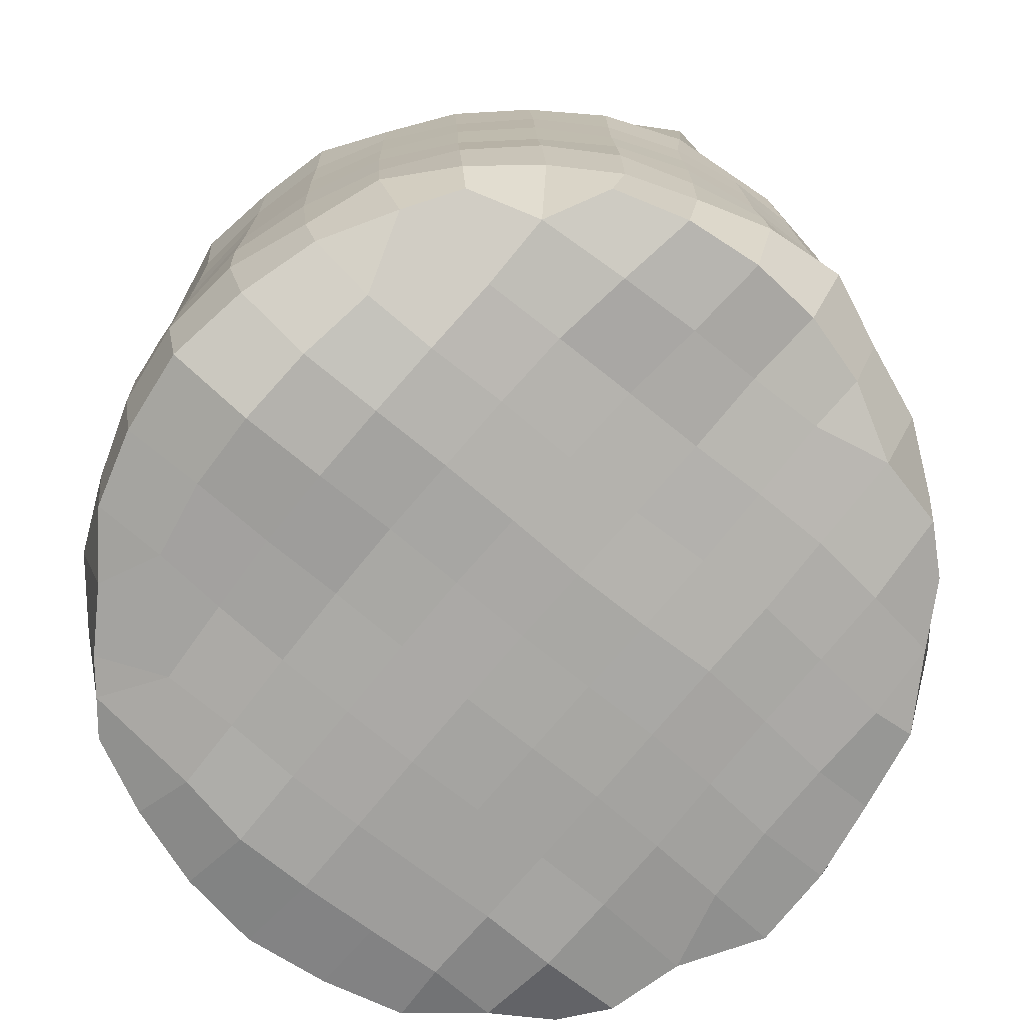
<metadata>
{"format":"obj","ext":"obj","renderer":"f3d","projection":"perspective","resolution":1024,"background":"white","views":[{"elev":-75.2,"azim":55.4,"up":"+Y"}]}
</metadata>
<code>
v 0.0368 0.009862 -0.02486
v 0.04211 0.01126 -0.01692
v 0.03824 0.009851 -0.01911
v 0.04568 0.01846 -0.0178
v 0.0415 0.01877 -0.02633
v 0.03582 0.00843 -0.01554
v 0.05002 0.01791 -0.009588
v 0.04518 0.01036 -0.008636
v 0.03428 0.01012 -0.03302
v 0.03528 0.01892 -0.03341
v 0.04516 0.027 -0.01729
v 0.04036 0.02743 -0.025
v 0.03639 0.007568 -0.006755
v 0.0265 0.00624 -0.01447
v 0.02567 0.006965 -0.02341
v 0.04879 0.02656 -0.009222
v 0.04995 0.01673 -0.0001439
v 0.04666 0.007869 9.204e-05
v 0.0294 0.01061 -0.03765
v 0.02845 0.01872 -0.03931
v 0.03409 0.02752 -0.03192
v 0.02394 0.00771 -0.03232
v 0.04578 0.03587 -0.01702
v 0.04009 0.03613 -0.02414
v 0.03724 0.005723 0.001929
v 0.02701 0.005716 -0.00561
v 0.01714 0.00502 -0.01358
v 0.01655 0.005463 -0.02253
v 0.04889 0.03564 -0.008934
v 0.04977 0.02608 -0.0003226
v 0.04803 0.01627 0.008425
v 0.0465 0.00678 0.009113
v 0.02193 0.009706 -0.04109
v 0.02086 0.018 -0.04386
v 0.0275 0.02769 -0.03859
v 0.03344 0.03636 -0.03068
v 0.01497 0.006563 -0.03125
v 0.04064 0.04512 -0.02397
v 0.04605 0.04507 -0.01665
v 0.0377 0.004982 0.01144
v 0.0278 0.005204 0.003745
v 0.01758 0.004438 -0.00432
v 0.007778 0.003624 -0.01233
v 0.007353 0.004289 -0.02129
v 0.04886 0.04494 -0.008475
v 0.04943 0.03538 -0.0001515
v 0.04847 0.02572 0.008582
v 0.04446 0.008293 0.01763
v 0.04579 0.01648 0.01655
v 0.01324 0.007549 -0.04034
v 0.0131 0.008887 -0.04549
v 0.0121 0.01768 -0.04744
v 0.01969 0.02733 -0.04314
v 0.0273 0.03644 -0.03776
v 0.03405 0.04527 -0.03056
v 0.00585 0.005618 -0.03015
v 0.04182 0.05424 -0.02431
v 0.04653 0.05427 -0.01612
v 0.0285 0.004726 0.01347
v 0.03763 0.006942 0.02205
v 0.01855 0.003859 0.00523
v 0.008479 0.003082 -0.002926
v -0.001386 0.003312 -0.0112
v -0.002082 0.003812 -0.02031
v 0.04904 0.05431 -0.007639
v 0.04949 0.04476 4.274e-05
v 0.04875 0.03514 0.008688
v 0.04645 0.02564 0.01713
v 0.04168 0.01689 0.02417
v 0.004217 0.0066 -0.03901
v 0.01609 0.008714 -0.04231
v 0.003344 0.008808 -0.04648
v 0.002509 0.0172 -0.0478
v 0.01088 0.02696 -0.04579
v 0.01894 0.03625 -0.04129
v 0.02738 0.04505 -0.03697
v 0.03541 0.05425 -0.03126
v -0.003443 0.004835 -0.02926
v 0.04283 0.06353 -0.02431
v 0.04703 0.06378 -0.01513
v 0.02907 0.004682 0.02298
v 0.0196 0.003298 0.01482
v 0.009629 0.002604 0.006461
v -0.0005619 0.002743 -0.001796
v -0.01066 0.002869 -0.01016
v -0.01149 0.003635 -0.01944
v 0.04945 0.06374 -0.005504
v 0.04951 0.05419 0.0004989
v 0.04864 0.04454 0.008755
v 0.04626 0.03497 0.01719
v 0.04232 0.02572 0.0251
v 0.03639 0.0167 0.03165
v 0.03554 0.008887 0.0305
v -0.005078 0.005993 -0.03807
v -0.006122 0.007983 -0.04699
v -0.007053 0.01651 -0.04982
v 0.001602 0.02639 -0.04687
v 0.01006 0.03589 -0.04365
v 0.01857 0.04506 -0.03913
v 0.02846 0.054 -0.038
v 0.03731 0.06336 -0.03256
v -0.01273 0.004539 -0.02859
v 0.03991 0.07185 -0.02203
v 0.04341 0.07187 -0.01261
v 0.0298 0.00799 0.03504
v 0.02023 0.002774 0.02429
v 0.01069 0.001922 0.01594
v 0.0004857 0.002273 0.007593
v -0.0098 0.002301 -0.0008506
v -0.02004 0.002864 -0.009224
v -0.02087 0.003649 -0.0185
v 0.04721 0.07252 -0.003324
v 0.0492 0.05794 0.0008643
v 0.04868 0.05398 0.00876
v 0.04609 0.04426 0.01736
v 0.0418 0.03472 0.02522
v 0.03667 0.02556 0.03244
v 0.03007 0.0161 0.03835
v -0.01423 0.005774 -0.03781
v -0.01589 0.007853 -0.04622
v -0.01648 0.01634 -0.04775
v -0.007723 0.02572 -0.04747
v 0.0009891 0.03539 -0.04545
v 0.009749 0.04488 -0.04179
v 0.01964 0.05365 -0.04133
v 0.02935 0.06298 -0.03862
v 0.03454 0.07161 -0.0296
v -0.02192 0.004532 -0.02772
v 0.03848 0.08072 -0.0205
v 0.04186 0.08084 -0.01179
v 0.02093 0.003854 0.03294
v 0.01159 0.001164 0.02547
v 0.001471 0.001907 0.01692
v -0.008815 0.002064 0.008453
v -0.01923 0.002053 4.772e-05
v -0.02953 0.00284 -0.008408
v -0.03019 0.003614 -0.01753
v 0.04433 0.0812 -0.002489
v 0.04932 0.06346 0.008206
v 0.04959 0.07323 0.007628
v 0.04618 0.05364 0.01744
v 0.04192 0.04393 0.02556
v 0.03626 0.03445 0.03257
v 0.02965 0.02489 0.03865
v 0.02158 0.01511 0.04228
v 0.02203 0.007037 0.0406
v -0.02413 0.006809 -0.03961
v -0.02499 0.01638 -0.04337
v -0.01703 0.0257 -0.04727
v -0.007969 0.03505 -0.04771
v 0.001022 0.04445 -0.04533
v 0.01025 0.05396 -0.04244
v 0.0212 0.06248 -0.04398
v 0.02941 0.07203 -0.03793
v 0.03371 0.08068 -0.02842
v -0.03123 0.004097 -0.02655
v 0.03759 0.08983 -0.01964
v 0.04087 0.08997 -0.01108
v 0.01231 0.001471 0.03515
v 0.02425 0.006293 0.03619
v 0.0024 0.0006719 0.02648
v -0.007858 0.001929 0.01769
v -0.01835 0.001866 0.009185
v -0.02878 0.002029 0.0008317
v -0.03892 0.003226 -0.00768
v -0.03929 0.003959 -0.01659
v 0.04215 0.09006 -0.002207
v 0.04473 0.08132 0.007028
v 0.04496 0.07187 0.01727
v 0.04646 0.06298 0.0177
v 0.04181 0.05327 0.02566
v 0.03628 0.04361 0.03286
v 0.02946 0.03406 0.03899
v 0.0217 0.02398 0.04338
v 0.01328 0.005242 0.04412
v 0.01296 0.01464 0.04649
v -0.01808 0.006812 -0.04121
v -0.03266 0.006893 -0.03658
v -0.0255 0.02578 -0.04379
v -0.033 0.01647 -0.03849
v -0.01747 0.03511 -0.04729
v -0.007964 0.04422 -0.04766
v 0.001701 0.05345 -0.04655
v 0.01189 0.06217 -0.0466
v 0.02124 0.0716 -0.04342
v 0.02725 0.08045 -0.03453
v 0.03251 0.08965 -0.02682
v -0.04115 0.006648 -0.02505
v 0.04017 0.09914 -0.01042
v 0.03747 0.09904 -0.01924
v 0.003337 0.0001269 0.03641
v -0.00686 0.0009787 0.02715
v -0.01738 0.001693 0.01833
v -0.02801 0.001748 0.00999
v -0.03831 0.002218 0.001595
v -0.04648 0.005839 -0.01673
v -0.04796 0.005243 -0.007049
v 0.04133 0.09919 -0.0009917
v 0.04088 0.08987 0.006578
v 0.04131 0.08036 0.01581
v 0.04012 0.07148 0.02597
v 0.04166 0.06256 0.02609
v 0.03598 0.05285 0.03305
v 0.0293 0.04338 0.0391
v 0.02157 0.03357 0.04365
v 0.01291 0.02422 0.04695
v 0.003587 0.01422 0.0483
v 0.003928 0.003683 0.04641
v -0.03819 0.008596 -0.03248
v -0.0258 0.03522 -0.04351
v -0.03306 0.02577 -0.03822
v -0.03933 0.01645 -0.03179
v -0.01718 0.04444 -0.04741
v -0.007267 0.05334 -0.04832
v 0.002521 0.06236 -0.04802
v 0.01214 0.071 -0.04506
v 0.0199 0.08028 -0.03939
v 0.02615 0.08963 -0.03293
v 0.033 0.09913 -0.02708
v -0.04231 0.005482 -0.01946
v 0.03169 0.09924 -0.007897
v 0.02986 0.09954 -0.0168
v -0.005997 0.001694 0.0367
v -0.01623 0.001741 0.02733
v -0.02673 0.001484 0.0188
v -0.03729 0.001154 0.01075
v -0.04815 0.004388 0.00296
v -0.04789 0.01508 -0.01541
v -0.04937 0.01461 -0.005829
v 0.03634 0.09907 0.003873
v 0.03882 0.08958 0.01524
v 0.03546 0.07952 0.02304
v 0.03341 0.07117 0.03343
v 0.03592 0.06227 0.03351
v 0.02926 0.05296 0.03928
v 0.02152 0.04317 0.04394
v 0.013 0.0335 0.04688
v 0.003491 0.02415 0.04833
v -0.005951 0.004326 0.04597
v -0.005876 0.01385 0.04777
v -0.04465 0.01579 -0.0242
v -0.03335 0.03506 -0.03805
v -0.02583 0.04456 -0.04345
v -0.03959 0.02561 -0.03138
v -0.01631 0.05366 -0.04755
v -0.006877 0.06274 -0.04927
v 0.003003 0.0713 -0.04693
v 0.01168 0.0803 -0.0421
v 0.01953 0.08957 -0.03811
v 0.02722 0.09915 -0.0334
v 0.02816 0.1 -0.02548
v 0.02069 0.09963 -0.01561
v 0.02212 0.09947 -0.006572
v -0.01523 0.002624 0.03567
v -0.02616 0.001952 0.02748
v -0.035 0.001226 0.01933
v -0.04559 0.003317 0.01241
v -0.04907 0.01405 0.003902
v -0.04808 0.02462 -0.01465
v -0.04968 0.02407 -0.005248
v 0.02319 0.09935 0.002441
v 0.03666 0.09938 0.01405
v 0.03466 0.08916 0.02314
v 0.02976 0.07936 0.03038
v 0.02442 0.07124 0.03955
v 0.02924 0.06244 0.0392
v 0.02176 0.0528 0.04415
v 0.01282 0.04288 0.04694
v 0.003547 0.0337 0.04831
v -0.005919 0.02397 0.04821
v -0.01504 0.004728 0.04405
v -0.01492 0.01424 0.04547
v -0.04457 0.02521 -0.02338
v -0.03985 0.03485 -0.0312
v -0.03346 0.04443 -0.03791
v -0.02561 0.05383 -0.04351
v -0.01634 0.06297 -0.04761
v -0.006361 0.07211 -0.04799
v 0.003203 0.08029 -0.04348
v 0.01172 0.08981 -0.04148
v 0.01991 0.09926 -0.03774
v 0.02946 0.09944 -0.02865
v 0.01946 0.09919 -0.02439
v 0.01158 0.09907 -0.0146
v 0.01274 0.09947 -0.005449
v -0.02196 0.003131 0.03304
v -0.03354 0.00437 0.03255
v -0.04198 0.00379 0.02148
v -0.04704 0.01369 0.01344
v -0.04959 0.02371 0.004564
v -0.04978 0.03364 -0.004713
v -0.04813 0.03409 -0.01413
v 0.01372 0.09931 0.003696
v 0.02415 0.09929 0.01147
v 0.03443 0.09892 0.0232
v 0.02895 0.08899 0.03004
v 0.02199 0.07987 0.03598
v 0.02539 0.06535 0.04114
v 0.0225 0.06236 0.04466
v 0.01318 0.05241 0.04701
v 0.003655 0.04319 0.04847
v -0.005933 0.03387 0.04826
v -0.01505 0.02423 0.04607
v -0.02361 0.01449 0.04231
v -0.02238 0.004509 0.03939
v -0.04485 0.03453 -0.02312
v -0.03997 0.04422 -0.03092
v -0.03347 0.05373 -0.03781
v -0.02518 0.0628 -0.04337
v -0.01579 0.0722 -0.04661
v -0.005468 0.08035 -0.04346
v 0.003111 0.08971 -0.04243
v 0.01144 0.09935 -0.04123
v 0.01871 0.1001 -0.03167
v 0.02211 0.09979 -0.02718
v 0.01038 0.09966 -0.0239
v 0.00218 0.09955 -0.01297
v 0.003334 0.09981 -0.003791
v -0.01755 0.003954 0.0397
v -0.02983 0.003717 0.03178
v -0.03729 0.003912 0.02977
v -0.02979 0.004829 0.03532
v -0.04341 0.01382 0.02233
v -0.04753 0.02359 0.01398
v -0.04956 0.03335 0.004922
v -0.04984 0.04314 -0.0043
v -0.04814 0.0435 -0.01371
v 0.004318 0.09964 0.005263
v 0.0146 0.09896 0.01266
v 0.0248 0.09914 0.02048
v 0.02899 0.09868 0.03126
v 0.0216 0.08911 0.03536
v 0.01316 0.07979 0.03907
v 0.01378 0.07167 0.04385
v 0.01387 0.06244 0.0475
v 0.004141 0.05284 0.04873
v -0.005688 0.04355 0.04841
v -0.01508 0.03408 0.04619
v -0.02374 0.02439 0.04251
v -0.0313 0.01474 0.03684
v -0.04516 0.04388 -0.02278
v -0.04002 0.0535 -0.03063
v -0.03324 0.06281 -0.03771
v -0.02472 0.07153 -0.04278
v -0.01388 0.07999 -0.04086
v -0.005095 0.08965 -0.04175
v 0.001875 0.09942 -0.04259
v 0.009607 0.09967 -0.0332
v 0.001108 0.0993 -0.02229
v -0.007352 0.0994 -0.01148
v -0.006245 0.09988 -0.002157
v -0.03403 0.008428 0.03297
v -0.03822 0.01428 0.03035
v -0.04389 0.02371 0.02281
v -0.04748 0.0332 0.01429
v -0.0497 0.04293 0.005316
v -0.05006 0.05261 -0.0039
v -0.04836 0.05288 -0.01337
v -0.005214 0.09958 0.007088
v 0.005139 0.09918 0.01403
v 0.0154 0.09918 0.0215
v 0.02529 0.09965 0.02807
v 0.02129 0.09875 0.03617
v 0.01326 0.08932 0.03849
v 0.00441 0.08011 0.04165
v 0.00435 0.07109 0.04459
v 0.004615 0.06279 0.04974
v -0.005236 0.05327 0.04837
v -0.01496 0.04383 0.04643
v -0.02372 0.03417 0.04261
v -0.03154 0.02435 0.03721
v -0.04524 0.05318 -0.02247
v -0.03984 0.06273 -0.03055
v -0.03302 0.07176 -0.03757
v -0.02203 0.0798 -0.03791
v -0.0133 0.08968 -0.0396
v -0.005455 0.09943 -0.04181
v 5.163e-05 0.09955 -0.03292
v -0.008439 0.09937 -0.02098
v -0.01693 0.09922 -0.009937
v -0.01586 0.09949 -0.0004545
v -0.03856 0.02405 0.03077
v -0.04376 0.03342 0.023
v -0.04755 0.04274 0.01453
v -0.04973 0.05238 0.005622
v -0.04919 0.06208 -0.003448
v -0.04782 0.06223 -0.01291
v -0.01471 0.09904 0.009387
v -0.004395 0.09901 0.01508
v 0.005922 0.09902 0.02275
v 0.01615 0.09968 0.03015
v 0.01449 0.09895 0.03904
v 0.004669 0.08957 0.04117
v -0.004465 0.08009 0.04144
v -0.005126 0.07145 0.0454
v -0.0054 0.06272 0.04855
v -0.01462 0.05345 0.04657
v -0.02371 0.04384 0.04285
v -0.03154 0.03405 0.03741
v -0.04489 0.06245 -0.0222
v -0.03956 0.07179 -0.03026
v -0.02862 0.07964 -0.03226
v -0.02154 0.08977 -0.03686
v -0.01279 0.09945 -0.04104
v -0.005236 0.09951 -0.03799
v -0.009866 0.09971 -0.03158
v -0.018 0.09958 -0.01981
v -0.0256 0.09954 0.001317
v -0.02658 0.09974 -0.008101
v -0.03832 0.03379 0.03081
v -0.04398 0.04291 0.02332
v -0.04736 0.05232 0.01471
v -0.04922 0.06189 0.006021
v -0.04904 0.07184 -0.002663
v -0.04738 0.07162 -0.01249
v -0.008201 0.09929 0.01526
v -0.02444 0.09967 0.01105
v -0.00354 0.09932 0.02304
v 0.00664 0.09932 0.03198
v 0.01731 0.09912 0.03512
v 0.005633 0.09914 0.0409
v -0.004289 0.08953 0.04103
v -0.01304 0.0799 0.0396
v -0.0147 0.0715 0.04455
v -0.01495 0.06275 0.04614
v -0.02358 0.05351 0.04275
v -0.03152 0.04364 0.03756
v -0.04465 0.07193 -0.02182
v -0.03469 0.07976 -0.02592
v -0.02847 0.08963 -0.0318
v -0.02179 0.09949 -0.03704
v -0.01934 0.09991 -0.02975
v -0.02708 0.09941 -0.01718
v -0.03902 0.09988 -0.00764
v -0.03861 0.09977 0.002385
v -0.03839 0.04326 0.0309
v -0.04396 0.0524 0.02332
v -0.04716 0.06191 0.01489
v -0.04738 0.07092 0.006754
v -0.04268 0.07973 -0.001933
v -0.04132 0.07942 -0.01058
v -0.01314 0.09949 0.0217
v -0.03675 0.09968 0.01401
v -0.02281 0.09922 0.02099
v -0.003224 0.09962 0.03301
v -0.00413 0.09915 0.04139
v -0.01292 0.08947 0.03879
v -0.0211 0.0799 0.03565
v -0.02341 0.07152 0.04027
v -0.02401 0.06256 0.04244
v -0.03161 0.05314 0.03751
v -0.03936 0.07977 -0.01885
v -0.03443 0.08947 -0.02574
v -0.02935 0.09944 -0.03187
v -0.02753 0.1002 -0.02506
v -0.03829 0.09971 -0.01714
v -0.04153 0.08929 -0.001462
v -0.03996 0.08945 -0.009814
v -0.03833 0.05275 0.03077
v -0.04358 0.06195 0.02286
v -0.04428 0.07144 0.01591
v -0.04207 0.07992 0.006923
v -0.03388 0.09938 0.02287
v -0.03902 0.09969 0.007874
v -0.02176 0.09947 0.03309
v -0.01268 0.09977 0.03308
v -0.01376 0.09929 0.03919
v -0.02126 0.08917 0.03525
v -0.02852 0.08007 0.03063
v -0.03107 0.0715 0.03466
v -0.03195 0.06238 0.03685
v -0.03792 0.0895 -0.01797
v -0.03501 0.09942 -0.02544
v -0.04094 0.08967 0.007113
v -0.0417 0.09962 0.007221
v -0.03887 0.06215 0.0305
v -0.04088 0.07146 0.02181
v -0.03882 0.07988 0.01511
v -0.02939 0.09911 0.03017
v -0.03938 0.08972 0.01558
v -0.03486 0.08944 0.02326
v -0.01607 0.09951 0.03512
v -0.028 0.08891 0.02917
v -0.03748 0.07147 0.02771
v -0.03403 0.07991 0.02335
v -0.03063 0.09968 -0.02746
v -0.0391 0.07483 0.02078
f 4 2 1 5
f 4 7 8 2
f 9 10 5 1
f 11 4 5 12
f 8 13 6 2
f 1 6 14 15
f 11 16 7 4
f 7 17 18 8
f 9 19 20 10
f 12 5 10 21
f 9 1 15 22
f 23 11 12 24
f 8 18 25 13
f 26 14 6 13
f 15 14 27 28
f 23 29 16 11
f 16 30 17 7
f 31 32 18 17
f 9 22 33 19
f 20 19 33 34
f 35 21 10 20
f 24 12 21 36
f 15 28 37 22
f 23 24 38 39
f 40 25 18 32
f 26 13 25 41
f 27 14 26 42
f 27 43 44 28
f 23 39 45 29
f 29 46 30 16
f 47 31 17 30
f 48 32 31 49
f 33 22 37 50
f 34 33 51 52
f 35 20 34 53
f 54 36 21 35
f 24 36 55 38
f 37 28 44 56
f 38 57 58 39
f 40 59 41 25
f 40 32 48 60
f 61 42 26 41
f 27 42 62 43
f 43 63 64 44
f 45 39 58 65
f 29 45 66 46
f 46 67 47 30
f 47 68 49 31
f 48 49 69 60
f 50 37 56 70
f 52 51 72 73
f 53 34 52 74
f 54 35 53 75
f 54 76 55 36
f 77 57 38 55
f 44 64 78 56
f 79 80 58 57
f 40 60 81 59
f 61 41 59 82
f 83 62 42 61
f 43 62 84 63
f 63 85 86 64
f 80 87 65 58
f 66 45 65 88
f 46 66 89 67
f 47 67 90 68
f 69 49 68 91
f 92 93 60 69
f 70 56 78 94
f 51 50 70 72
f 73 72 95 96
f 52 73 97 74
f 75 53 74 98
f 54 75 99 76
f 100 77 55 76
f 79 57 77 101
f 102 78 64 86
f 79 103 104 80
f 60 93 105 81
f 82 59 81 106
f 83 61 82 107
f 83 108 84 62
f 109 85 63 84
f 110 111 86 85
f 80 104 112 87
f 89 66 88 114
f 89 115 90 67
f 116 91 68 90
f 92 69 91 117
f 92 118 105 93
f 102 119 94 78
f 72 70 94 95
f 96 95 120 121
f 122 97 73 96
f 98 74 97 123
f 99 75 98 124
f 99 125 100 76
f 100 126 101 77
f 79 101 127 103
f 102 86 111 128
f 103 129 130 104
f 131 106 81 105
f 82 106 132 107
f 83 107 133 108
f 134 109 84 108
f 110 85 109 135
f 136 137 111 110
f 104 130 138 112
f 139 87 112 140
f 89 114 141 115
f 116 90 115 142
f 116 143 117 91
f 92 117 144 118
f 118 145 146 105
f 147 119 102 128
f 95 94 119 120
f 148 121 120 147
f 122 96 121 149
f 122 150 123 97
f 124 98 123 151
f 99 124 152 125
f 153 126 100 125
f 126 154 127 101
f 103 127 155 129
f 128 111 137 156
f 157 158 130 129
f 131 159 132 106
f 133 107 132 161
f 133 162 134 108
f 134 163 135 109
f 136 110 135 164
f 136 165 166 137
f 138 130 158 167
f 140 112 138 168
f 139 140 169 170
f 114 139 170 141
f 141 171 142 115
f 116 142 172 143
f 143 173 144 117
f 118 144 174 145
f 175 146 145 176
f 147 128 156 178
f 179 149 121 148
f 148 147 178 180
f 122 149 181 150
f 151 123 150 182
f 124 151 183 152
f 153 125 152 184
f 185 154 126 153
f 154 186 155 127
f 155 187 157 129
f 188 156 137 166
f 189 158 157 190
f 131 146 175 159
f 191 161 132 159
f 133 161 192 162
f 134 162 193 163
f 164 135 163 194
f 136 164 195 165
f 196 166 165 197
f 189 198 167 158
f 138 167 199 168
f 140 168 200 169
f 170 169 201 202
f 170 202 171 141
f 142 171 203 172
f 204 173 143 172
f 173 205 174 144
f 206 176 145 174
f 207 208 175 176
f 178 156 188 209
f 179 210 181 149
f 179 148 180 211
f 212 180 178 209
f 181 213 182 150
f 151 182 214 183
f 215 184 152 183
f 185 153 184 216
f 185 217 186 154
f 186 218 187 155
f 157 187 219 190
f 221 189 190 222
f 175 208 191 159
f 191 223 192 161
f 162 192 224 193
f 163 193 225 194
f 164 194 226 195
f 227 197 165 195
f 228 196 197 229
f 230 198 189 221
f 230 199 167 198
f 168 199 231 200
f 169 200 232 201
f 201 233 234 202
f 171 202 234 203
f 204 172 203 235
f 236 205 173 204
f 206 174 205 237
f 206 238 207 176
f 239 208 207 240
f 212 209 188 241
f 179 211 242 210
f 181 210 243 213
f 211 180 212 244
f 245 214 182 213
f 214 246 215 183
f 216 184 215 247
f 185 216 248 217
f 217 249 218 186
f 218 250 219 187
f 222 190 219 251
f 221 222 252 253
f 239 223 191 208
f 254 224 192 223
f 255 225 193 224
f 226 194 225 256
f 257 227 195 226
f 258 229 197 227
f 241 188 196 228
f 259 228 229 260
f 230 221 253 261
f 262 231 199 230
f 263 232 200 231
f 232 264 233 201
f 233 265 266 234
f 266 235 203 234
f 236 204 235 267
f 236 268 237 205
f 206 237 269 238
f 240 207 238 270
f 271 239 240 272
f 212 241 273 244
f 274 242 211 244
f 275 243 210 242
f 245 213 243 276
f 245 277 246 214
f 247 215 246 278
f 216 247 279 248
f 217 248 280 249
f 281 250 218 249
f 222 251 283 252
f 253 252 284 285
f 271 254 223 239
f 255 287 256 225
f 288 257 226 256
f 257 289 258 227
f 260 229 258 290
f 273 241 228 259
f 291 292 259 260
f 253 285 293 261
f 262 230 261 294
f 262 295 263 231
f 263 296 264 232
f 233 264 297 265
f 299 267 235 266
f 236 267 300 268
f 268 301 269 237
f 269 302 270 238
f 272 240 270 303
f 304 305 271 272
f 274 244 273 306
f 274 307 275 242
f 308 276 243 275
f 245 276 309 277
f 277 310 278 246
f 247 278 311 279
f 312 280 248 279
f 313 281 249 280
f 281 314 251 250
f 283 316 284 252
f 284 317 318 285
f 288 256 287 321
f 288 323 289 257
f 258 289 324 290
f 291 260 290 325
f 292 306 273 259
f 291 326 327 292
f 318 328 293 285
f 261 293 329 294
f 262 294 330 295
f 263 295 331 296
f 297 264 296 332
f 333 334 265 297
f 299 335 300 267
f 268 300 336 301
f 301 337 302 269
f 303 270 302 338
f 304 272 303 339
f 322 305 304 340
f 274 306 341 307
f 308 275 307 342
f 308 343 309 276
f 277 309 344 310
f 310 345 311 278
f 312 279 311 346
f 312 347 313 280
f 313 348 314 281
f 348 316 283 314
f 316 349 317 284
f 318 317 350 351
f 288 321 353 323
f 323 354 324 289
f 290 324 355 325
f 291 325 356 326
f 341 306 292 327
f 327 326 357 358
f 318 351 359 328
f 328 360 329 293
f 329 361 330 294
f 295 330 362 331
f 331 363 332 296
f 333 297 332 364
f 333 365 366 334
f 299 265 334 335
f 300 335 367 336
f 301 336 368 337
f 338 302 337 369
f 303 338 370 339
f 304 339 371 340
f 342 307 341 372
f 308 342 373 343
f 374 344 309 343
f 344 375 345 310
f 346 311 345 376
f 312 346 377 347
f 347 378 348 313
f 348 378 349 316
f 379 350 317 349
f 350 380 381 351
f 353 382 354 323
f 383 355 324 354
f 356 325 355 384
f 326 356 385 357
f 372 341 327 358
f 358 357 386 387
f 388 359 351 381
f 328 359 389 360
f 360 390 361 329
f 391 362 330 361
f 391 363 331 362
f 364 332 363 392
f 333 364 393 365
f 365 394 395 366
f 366 367 335 334
f 367 396 368 336
f 337 368 397 369
f 370 338 369 398
f 371 339 370 399
f 371 382 353 340
f 400 373 342 372
f 374 343 373 401
f 374 402 375 344
f 376 345 375 403
f 377 346 376 404
f 378 406 379 349
f 379 407 380 350
f 408 381 380 409
f 382 410 383 354
f 383 411 384 355
f 356 384 412 385
f 357 385 413 386
f 400 372 358 387
f 386 414 415 387
f 408 417 388 381
f 389 418 390 360
f 391 361 390 419
f 421 393 364 392
f 365 393 422 394
f 395 394 423 424
f 366 395 396 367
f 396 425 397 368
f 397 426 398 369
f 370 398 427 399
f 371 399 410 382
f 400 428 401 373
f 374 401 429 402
f 375 402 430 403
f 376 403 431 404
f 379 406 432 407
f 433 409 380 407
f 434 435 408 409
f 383 410 436 411
f 384 411 437 412
f 385 412 438 413
f 413 439 414 386
f 400 387 415 428
f 414 440 441 415
f 443 417 408 435
f 444 442 388 417
f 445 419 390 418
f 421 392 391 419
f 446 422 393 421
f 394 422 447 423
f 448 449 424 423
f 395 424 425 396
f 450 426 397 425
f 451 427 398 426
f 410 399 427 436
f 428 452 429 401
f 453 430 402 429
f 454 431 403 430
f 404 431 432 406
f 433 407 432 455
f 434 409 433 456
f 457 435 434 458
f 411 436 459 437
f 438 412 437 460
f 413 438 461 439
f 462 440 414 439
f 428 415 441 452
f 457 458 441 440
f 463 444 417 443
f 444 465 466 442
f 445 446 421 419
f 442 466 445 418
f 467 447 422 446
f 468 448 423 447
f 448 469 470 449
f 424 449 450 425
f 450 471 451 426
f 451 459 436 427
f 453 429 452 472
f 473 454 430 453
f 454 455 432 431
f 473 456 433 455
f 434 456 472 458
f 474 475 435 457
f 460 437 459 476
f 477 461 438 460
f 462 439 461 478
f 474 457 440 462
f 441 458 472 452
f 463 479 465 444
f 463 443 480 481
f 466 467 446 445
f 465 468 447 467
f 468 483 469 448
f 484 470 469 485
f 449 470 471 450
f 471 476 459 451
f 473 453 472 456
f 474 480 443 475
f 477 460 476 484
f 474 462 478 480
f 463 481 483 479
f 479 483 468 465
f 480 478 485 481
f 485 469 483 481
f 484 476 471 470
f 1 2 6
f 33 50 51
f 65 87 139 114 88
f 105 146 131
f 119 147 120
f 166 196 188
f 219 250 251
f 224 254 305 322 255
f 265 299 266
f 251 314 283
f 254 271 305
f 255 322 287
f 287 322 340 353 321
f 347 377 404 406 378
f 359 388 442 418 389
f 363 391 392
f 435 475 443
f 465 467 466
f 454 473 455
f 461 477 484 485 478

</code>
